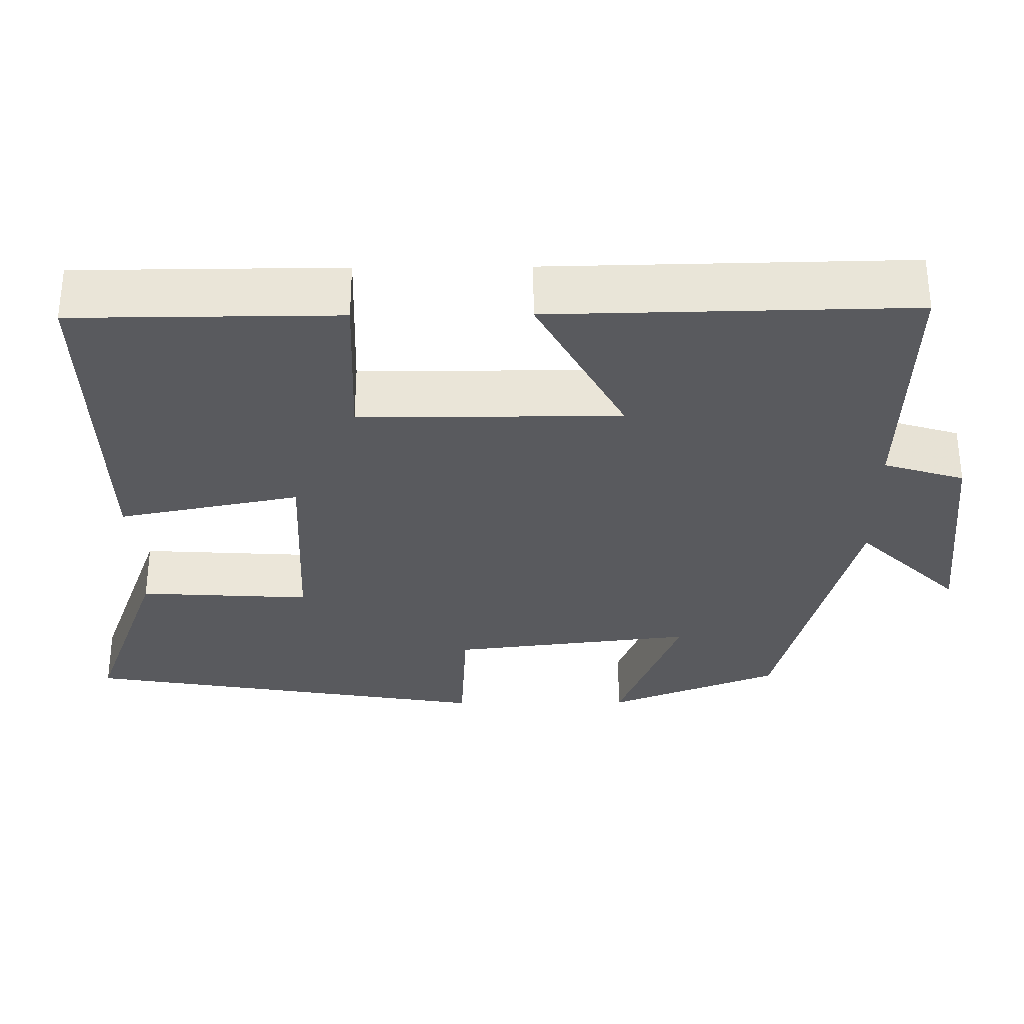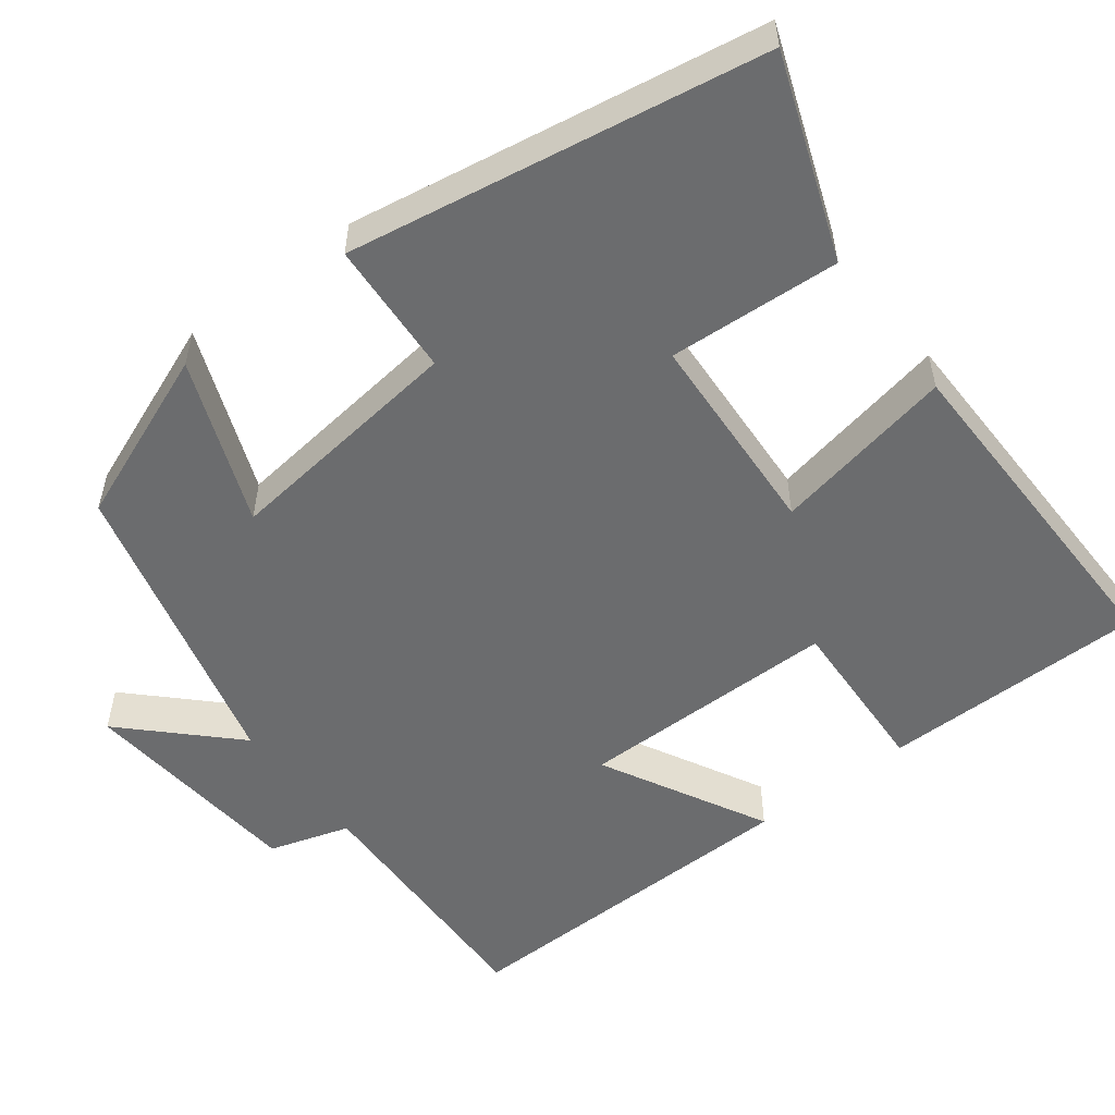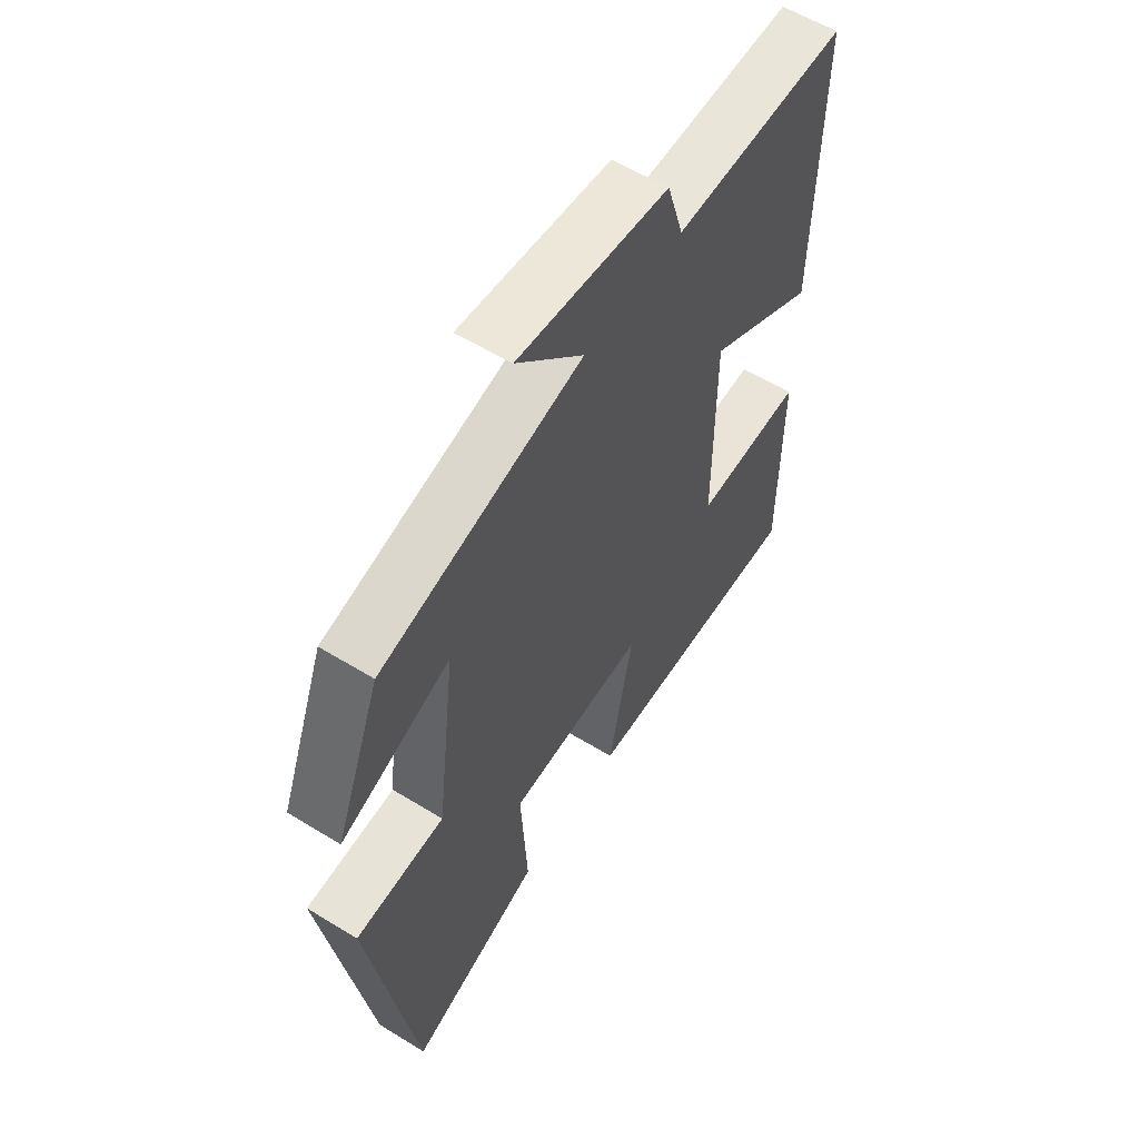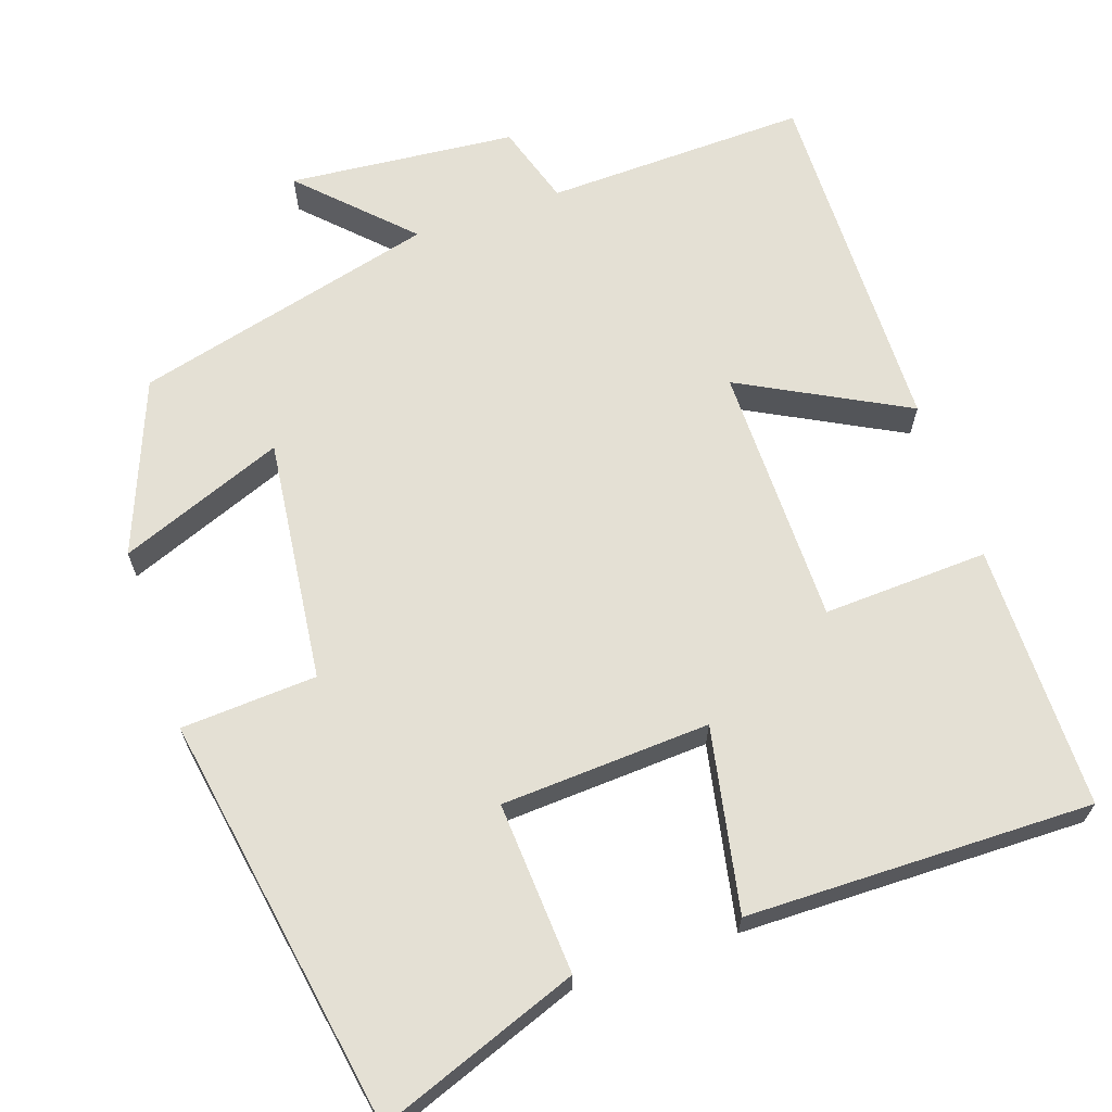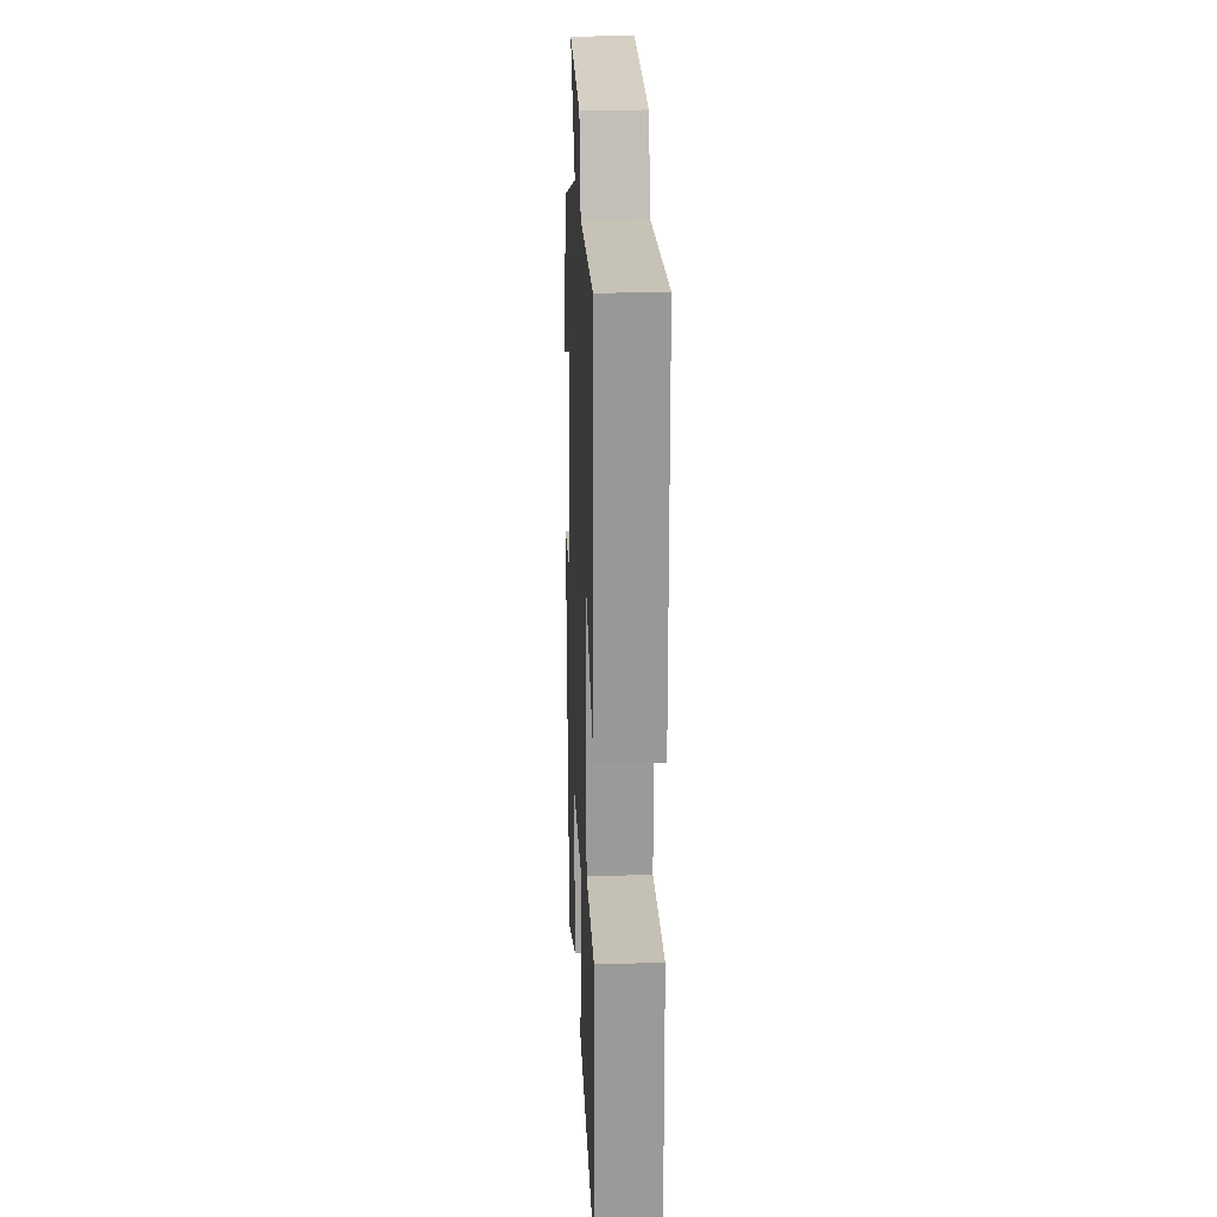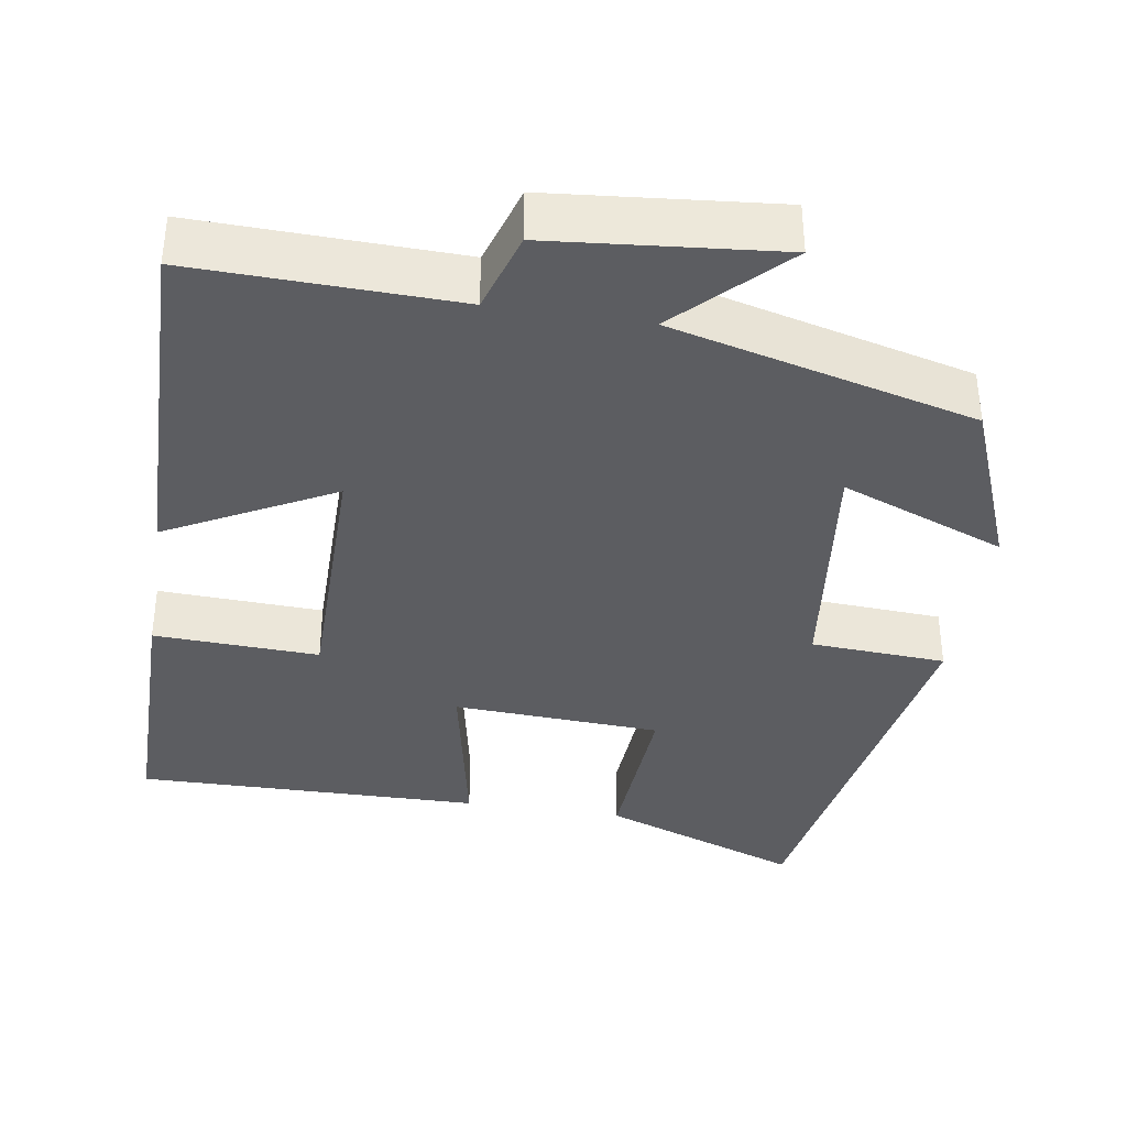
<metadata>
{"format":"obj","ext":"obj","renderer":"f3d","projection":"perspective","resolution":1024,"background":"white","views":[{"elev":-31.6,"azim":-89.5,"up":"+Y"},{"elev":-53.6,"azim":127.2,"up":"+Y"},{"elev":57.8,"azim":122.5,"up":"+Z"},{"elev":66.0,"azim":161.0,"up":"+Y"},{"elev":20.7,"azim":-92.4,"up":"+Z"},{"elev":-37.2,"azim":-9.1,"up":"+Y"}]}
</metadata>
<code>
v 0.412 0.07 -0.595
v 0.154 0.07 -0.5
v 0.167 0.07 -0.279
v -0.101 0.07 -0.265
v -0.054 0.07 -0.5
v -0.498 0.07 -0.507
v -0.5 0.07 -0.166
v -0.288 0.07 -0.175
v -0.288 0.07 0.161
v -0.5 0.07 0.048
v -0.509 0.07 0.509
v -0.172 0.07 0.5
v -0.14 0.07 0.604
v 0.152 0.07 0.632
v 0.022 0.07 0.5
v 0.412 0.07 0.401
v 0.5 0.07 0.179
v 0.288 0.07 0.261
v 0.326 0.07 -0.053
v 0.5 0.07 -0.063
v 0.412 0 -0.595
v 0.154 0 -0.5
v 0.167 0 -0.279
v -0.101 0 -0.265
v -0.054 0 -0.5
v -0.498 0 -0.507
v -0.5 0 -0.166
v -0.288 0 -0.175
v -0.288 0 0.161
v -0.5 0 0.048
v -0.509 0 0.509
v -0.172 0 0.5
v -0.14 0 0.604
v 0.152 0 0.632
v 0.022 0 0.5
v 0.412 0 0.401
v 0.5 0 0.179
v 0.288 0 0.261
v 0.326 0 -0.053
v 0.5 0 -0.063
f 1 2 3
f 20 1 3
f 19 20 3
f 18 19 3 4
f 15 16 17 18
f 15 18 4
f 12 13 14 15
f 12 15 4
f 9 10 11 12
f 8 9 12 4
f 6 7 8
f 5 6 8
f 4 5 8
f 23 22 21
f 23 21 40
f 23 40 39
f 24 23 39 38
f 38 37 36 35
f 24 38 35
f 35 34 33 32
f 24 35 32
f 32 31 30 29
f 24 32 29 28
f 28 27 26
f 28 26 25
f 28 25 24
f 1 21 22 2
f 2 22 23 3
f 3 23 24 4
f 4 24 25 5
f 5 25 26 6
f 6 26 27 7
f 7 27 28 8
f 8 28 29 9
f 9 29 30 10
f 10 30 31 11
f 11 31 32 12
f 12 32 33 13
f 13 33 34 14
f 14 34 35 15
f 15 35 36 16
f 16 36 37 17
f 17 37 38 18
f 18 38 39 19
f 19 39 40 20
f 20 40 21 1

</code>
